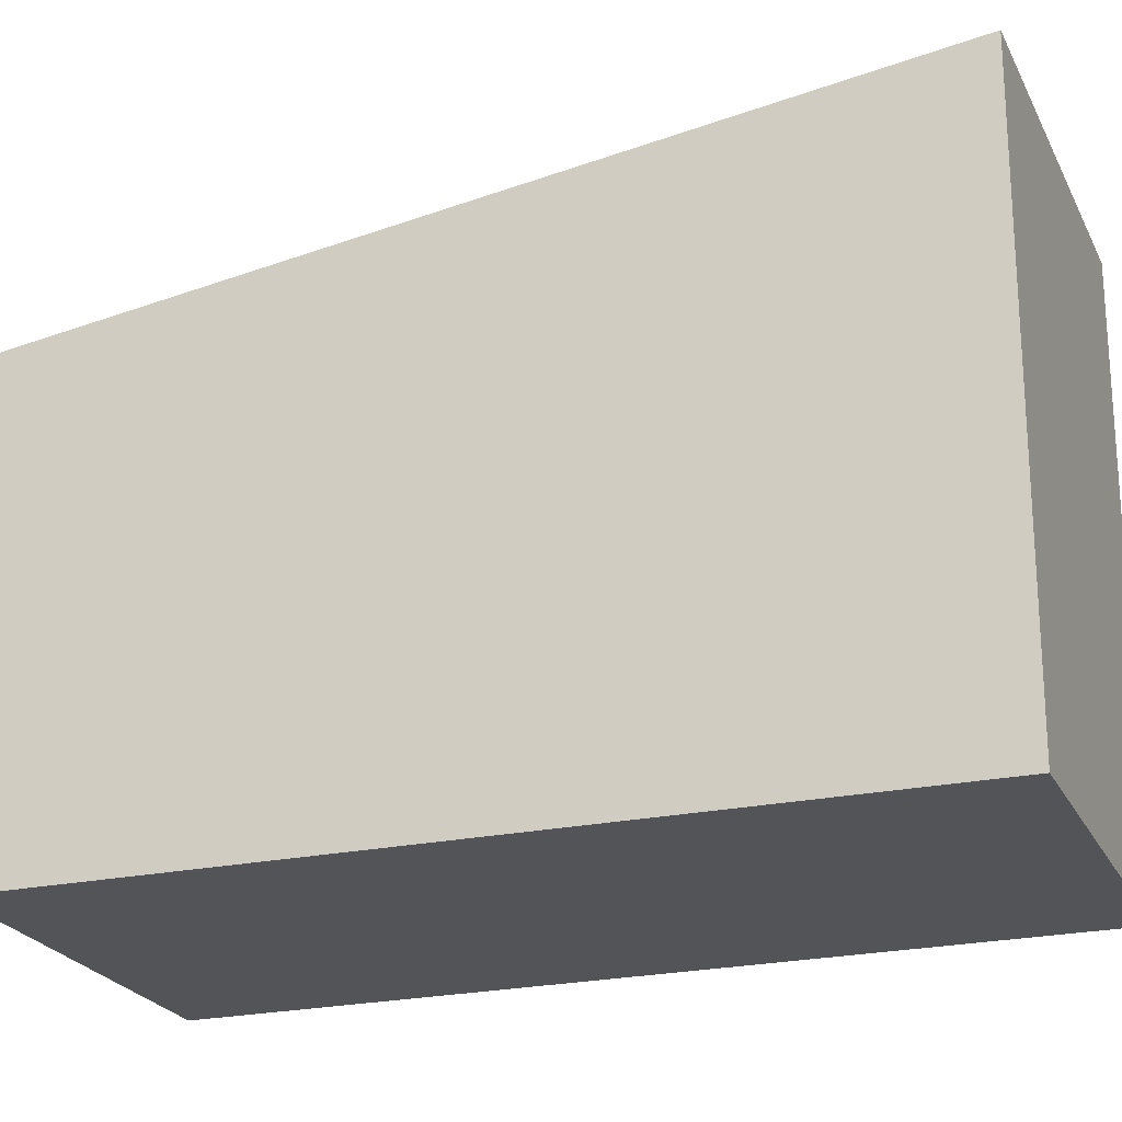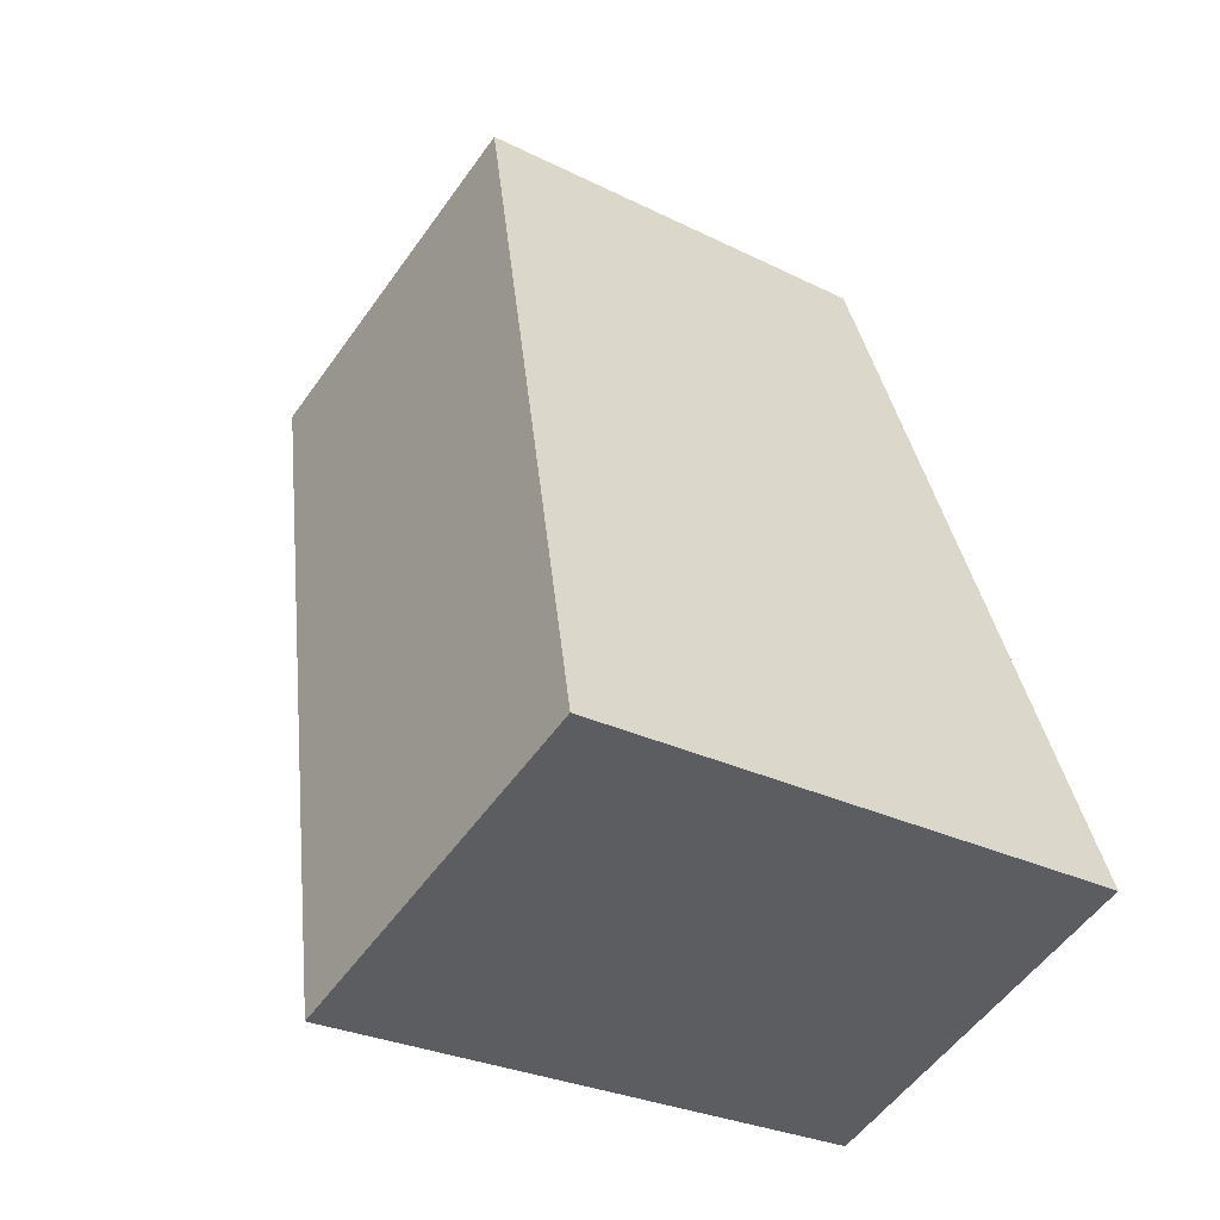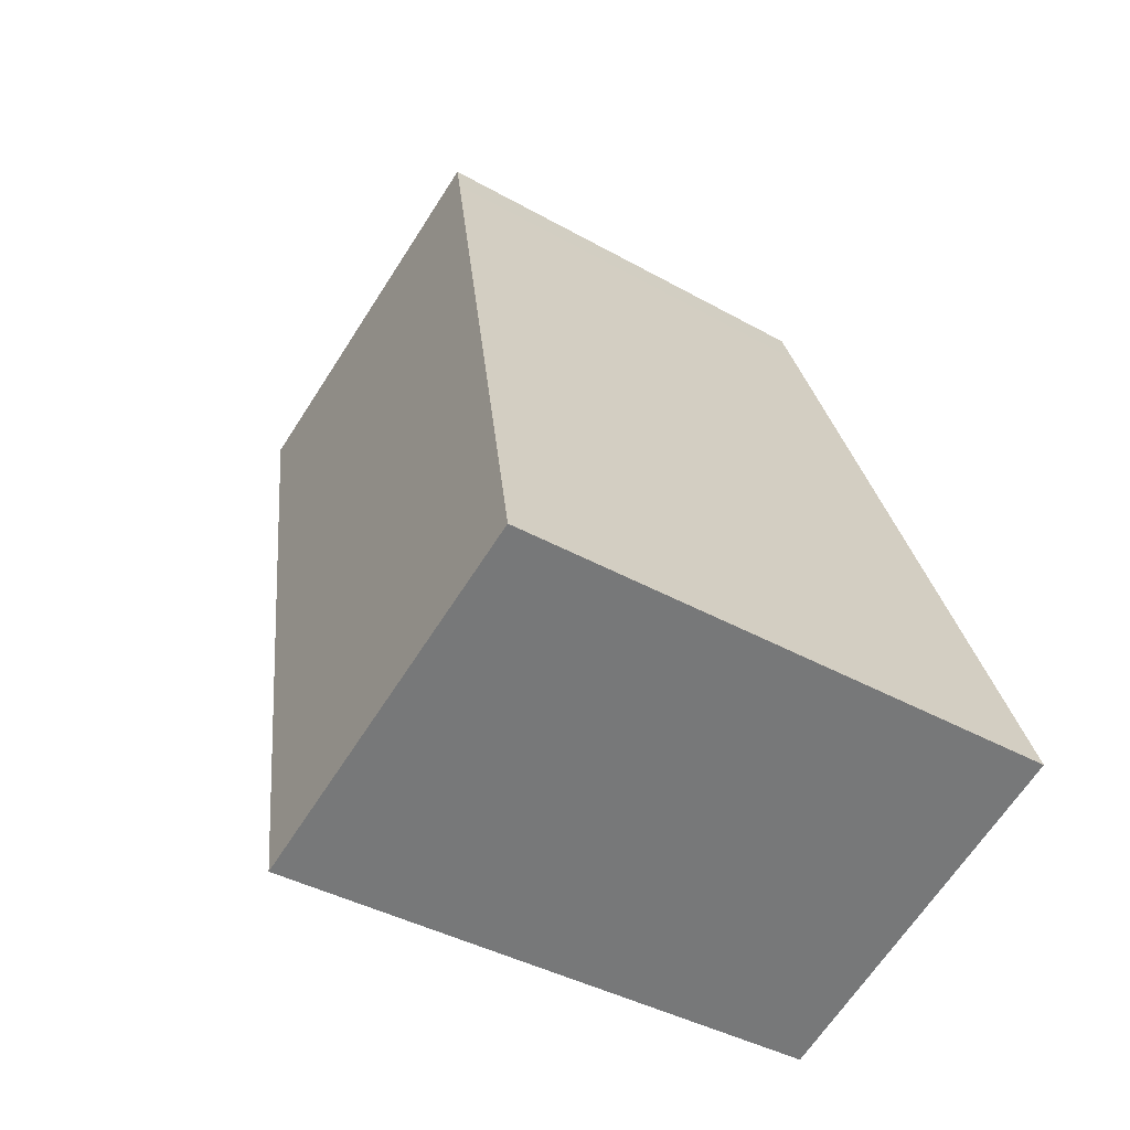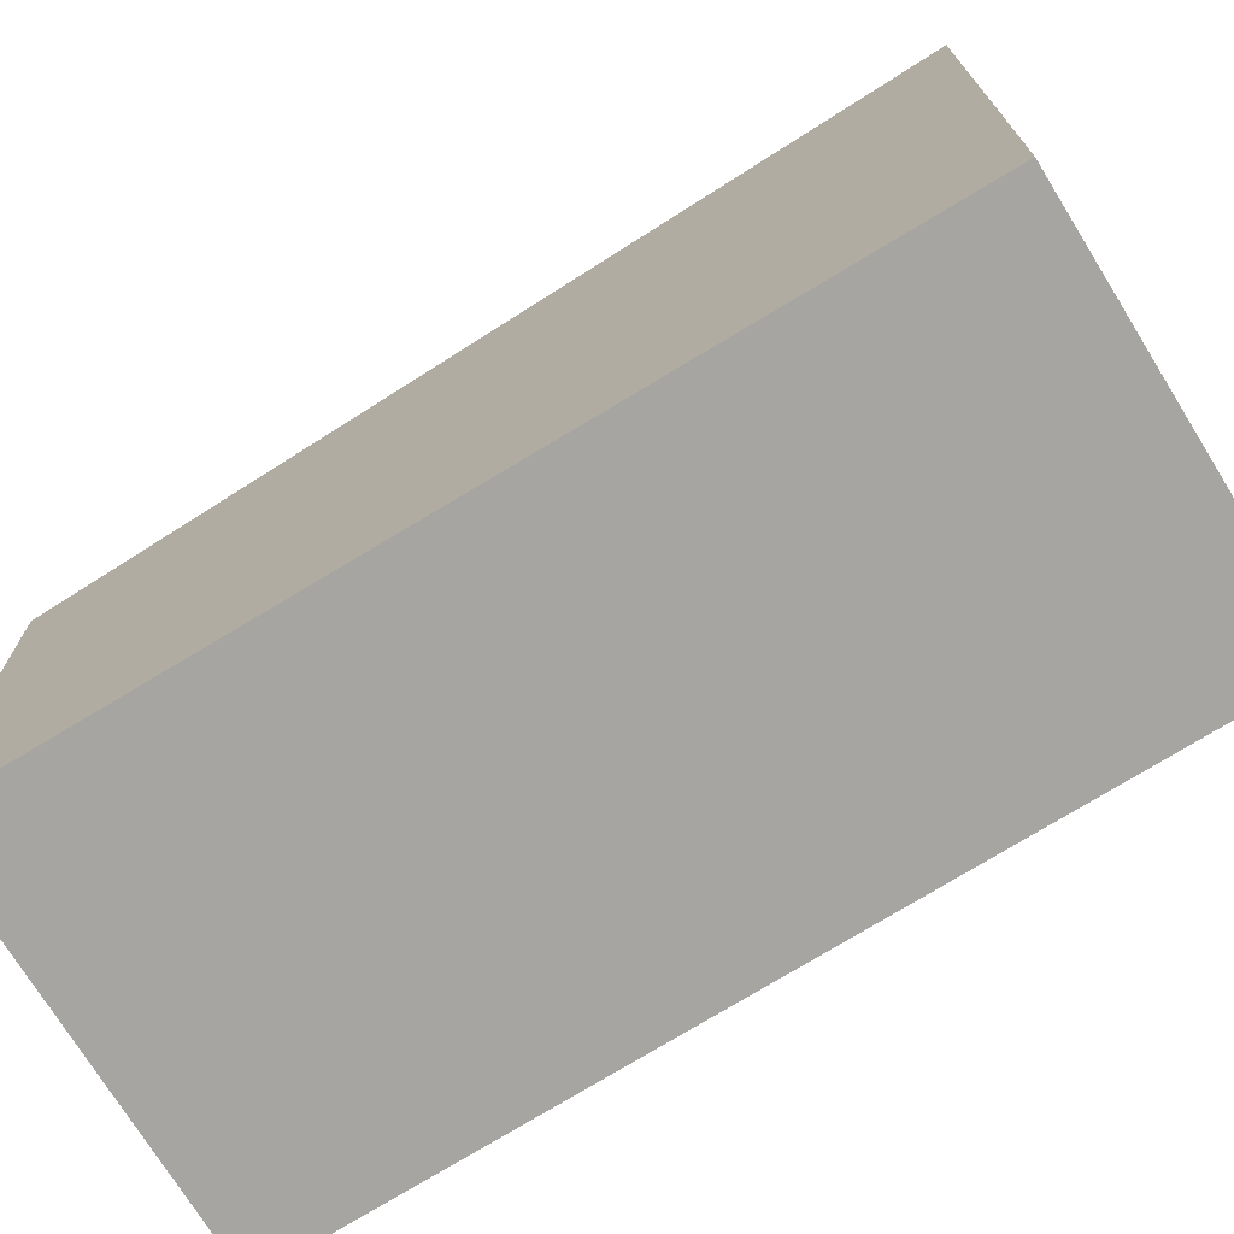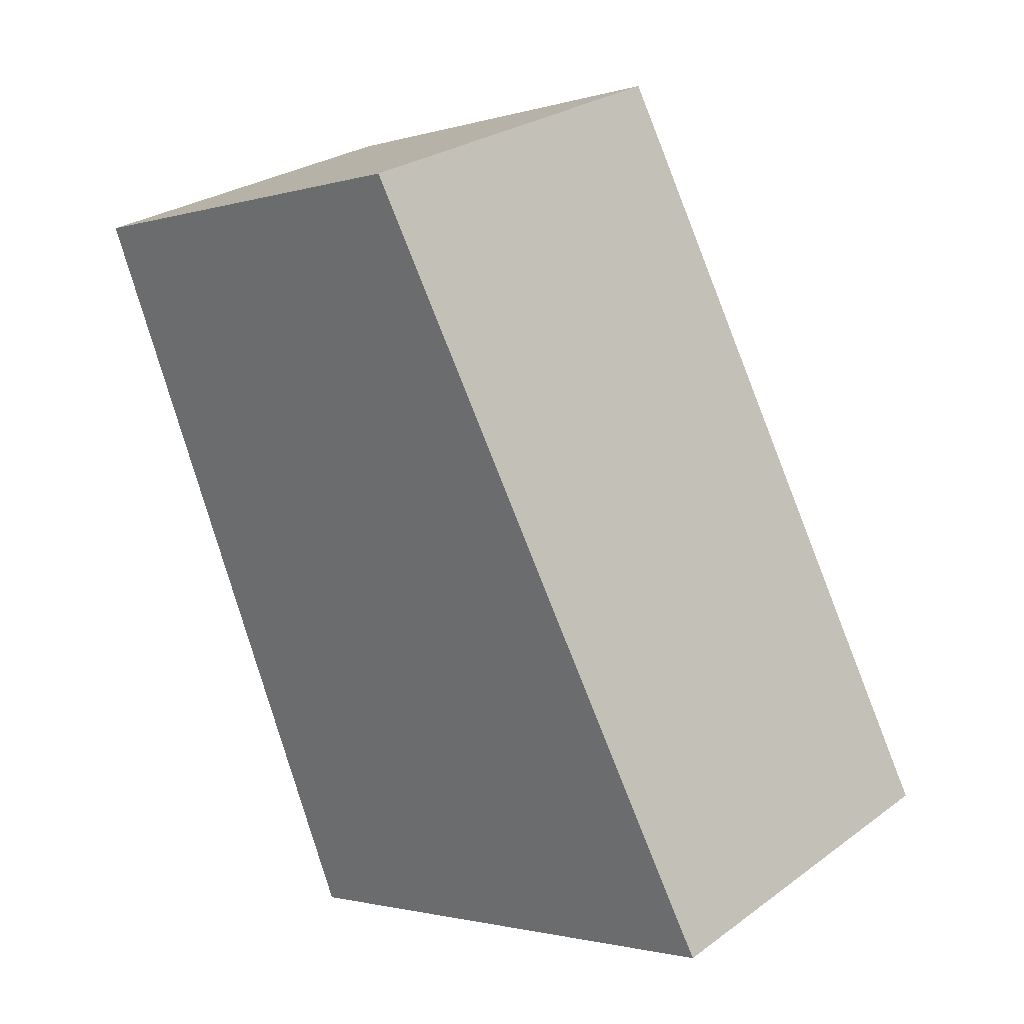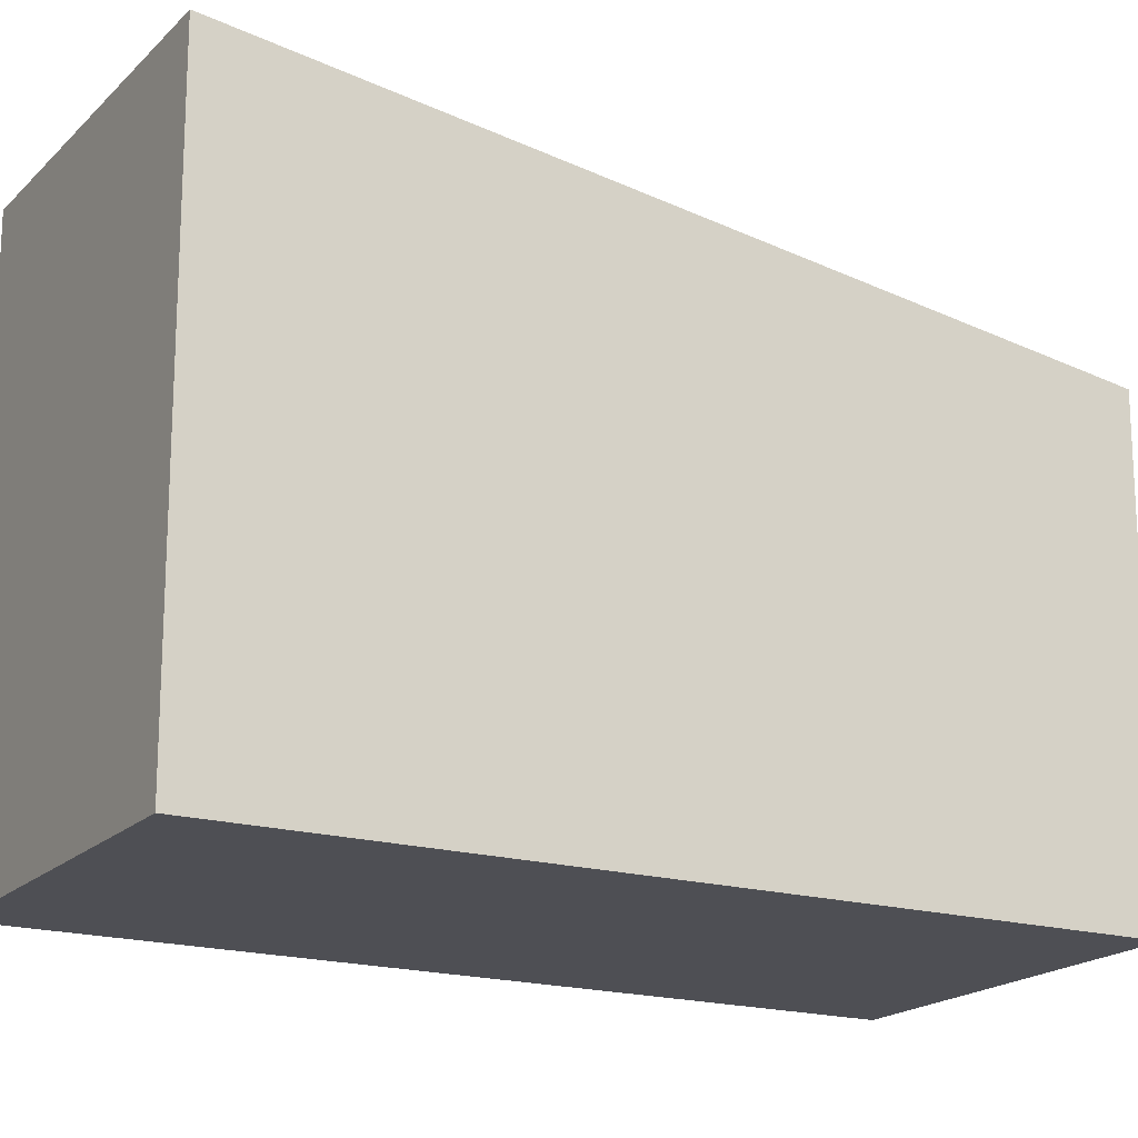
<metadata>
{"format":"obj","ext":"obj","renderer":"f3d","projection":"perspective","resolution":1024,"background":"white","views":[{"elev":-23.1,"azim":131.7,"up":"+Y"},{"elev":-27.8,"azim":-127.3,"up":"+Z"},{"elev":-39.3,"azim":-125.2,"up":"+Z"},{"elev":-73.7,"azim":143.0,"up":"+Y"},{"elev":-1.7,"azim":136.7,"up":"+Z"},{"elev":-18.4,"azim":-98.2,"up":"+Y"}]}
</metadata>
<code>
v  4.372 3.127 3.968
v  2.038 3.078 5.223
v  4.494 3.078 4.272
v  1.926 3.124 4.939
v  2.404 3.919 -0.94
v  0 3.918 2.399e-16
v  2.038 -3.198e-16 5.223
v  4.494 -2.616e-16 4.272
v  2.404 5.756e-17 -0.94
v  4.372 -2.43e-16 3.968
v  0 0 0
v  1.926 -3.024e-16 4.939
g defaultobject
f 1 2 3
f 2 1 4
f 4 1 5
f 4 5 6
f 7 3 2
f 3 7 8
f 1 9 5
f 9 1 3
f 9 3 8
f 9 8 10
f 9 6 5
f 6 9 11
f 11 4 6
f 4 11 12
f 4 12 2
f 2 12 7
f 7 10 8
f 10 7 12
f 10 12 11
f 10 11 9

</code>
